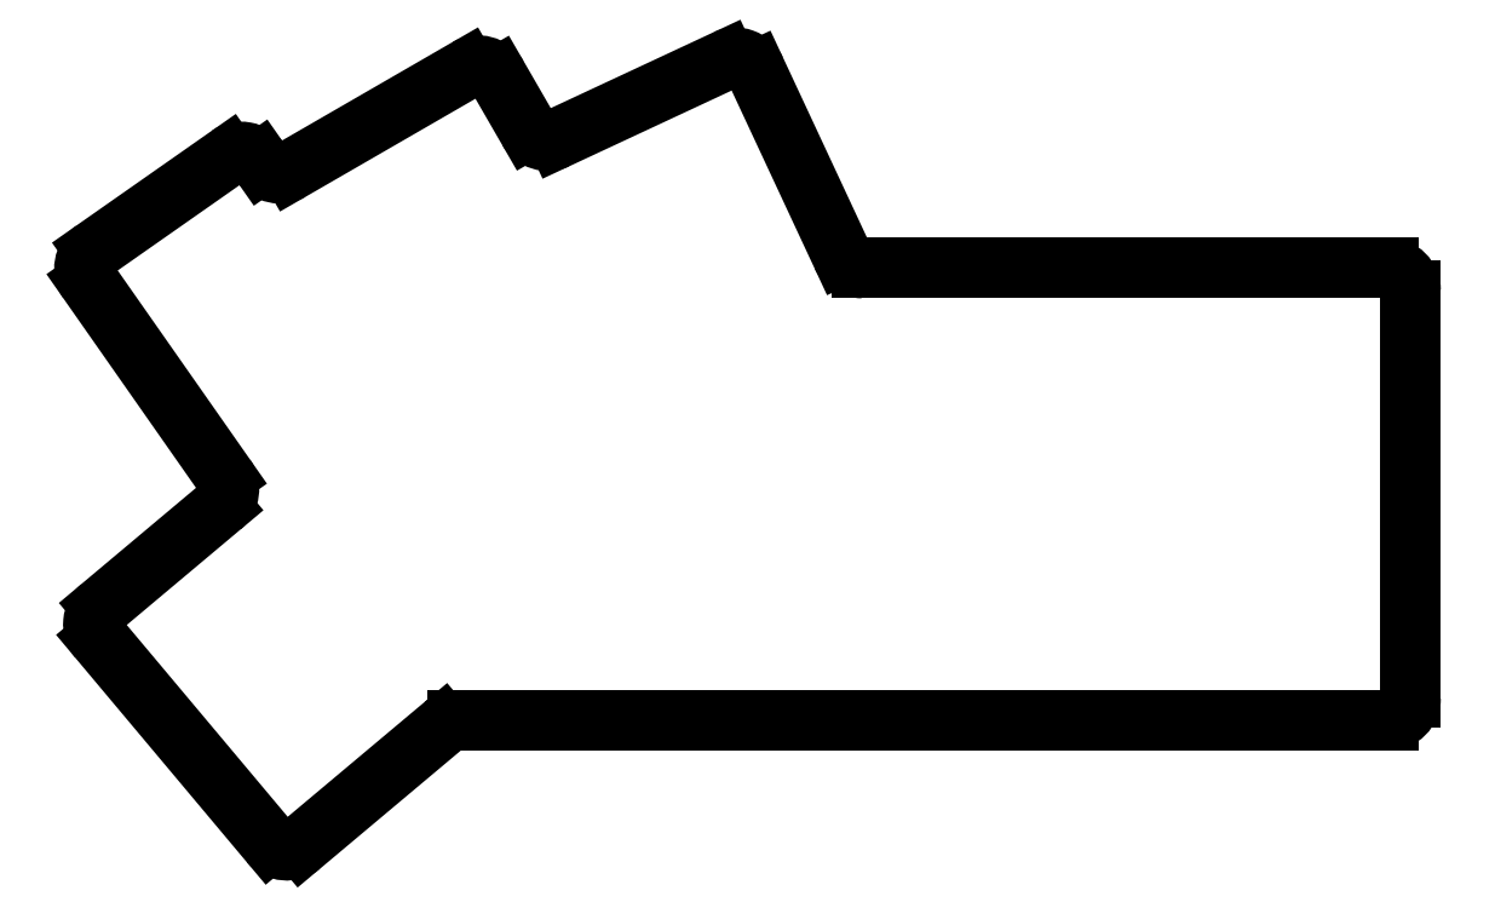
<metadata>
{"format":"dxf","ext":"dxf","renderer":"ezdxf+matplotlib","layout":"modelspace","background":"white","min_lineweight":24,"dpi":150}
</metadata>
<code>
0
SECTION
2
ENTITIES
0
LINE
8
0
10
-14.26
20
3.377
11
0.8499
21
-14.63
0
LINE
8
0
10
-14.01
20
6.194
11
-3.451
21
15.05
0
LINE
8
0
10
3.668
20
-14.87
11
16.24
21
-4.324
0
LINE
8
0
10
-15.15
20
34.95
11
-3.098
21
17.73
0
LINE
8
0
10
0.1274
20
45.38
11
0.003511
21
45.56
0
LINE
8
0
10
-14.66
20
37.73
11
-2.782
21
46.05
0
LINE
8
0
10
2.766
20
44.8
11
18.32
21
53.77
0
LINE
8
0
10
21.05
20
53.04
11
23.72
21
48.41
0
LINE
8
0
10
43.87
20
53.58
11
51.46
21
37.3
0
LINE
8
0
10
26.3
20
47.6
11
41.21
21
54.55
0
LINE
8
0
10
17.52
20
-3.856
11
99.78
21
-3.856
0
LINE
8
0
10
101.8
20
-1.856
11
101.8
21
34.14
0
LINE
8
0
10
99.78
20
36.14
11
53.28
21
36.14
0
ARC
8
0
10
2.382
20
-13.34
40
2
50
220
51
310
0
ARC
8
0
10
17.52
20
-5.856
40
2
50
90
51
130
0
ARC
8
0
10
99.78
20
-1.856
40
2
50
270
51
0
0
ARC
8
0
10
99.78
20
34.14
40
2
50
0
51
90
0
ARC
8
0
10
53.28
20
38.14
40
2
50
205
51
270
0
ARC
8
0
10
42.06
20
52.74
40
2
50
25
51
115
0
ARC
8
0
10
25.45
20
49.41
40
2
50
210
51
295
0
ARC
8
0
10
19.32
20
52.04
40
2
50
30
51
120
0
ARC
8
0
10
1.766
20
46.53
40
2
50
215
51
300
0
ARC
8
0
10
-1.635
20
44.41
40
2
50
35
51
125
0
ARC
8
0
10
-13.51
20
36.09
40
2
50
125
51
215
0
ARC
8
0
10
-4.736
20
16.59
40
2
50
310
51
35
0
ARC
8
0
10
-12.72
20
4.662
40
2
50
130
51
220
0
ENDSEC
0
EOF

</code>
